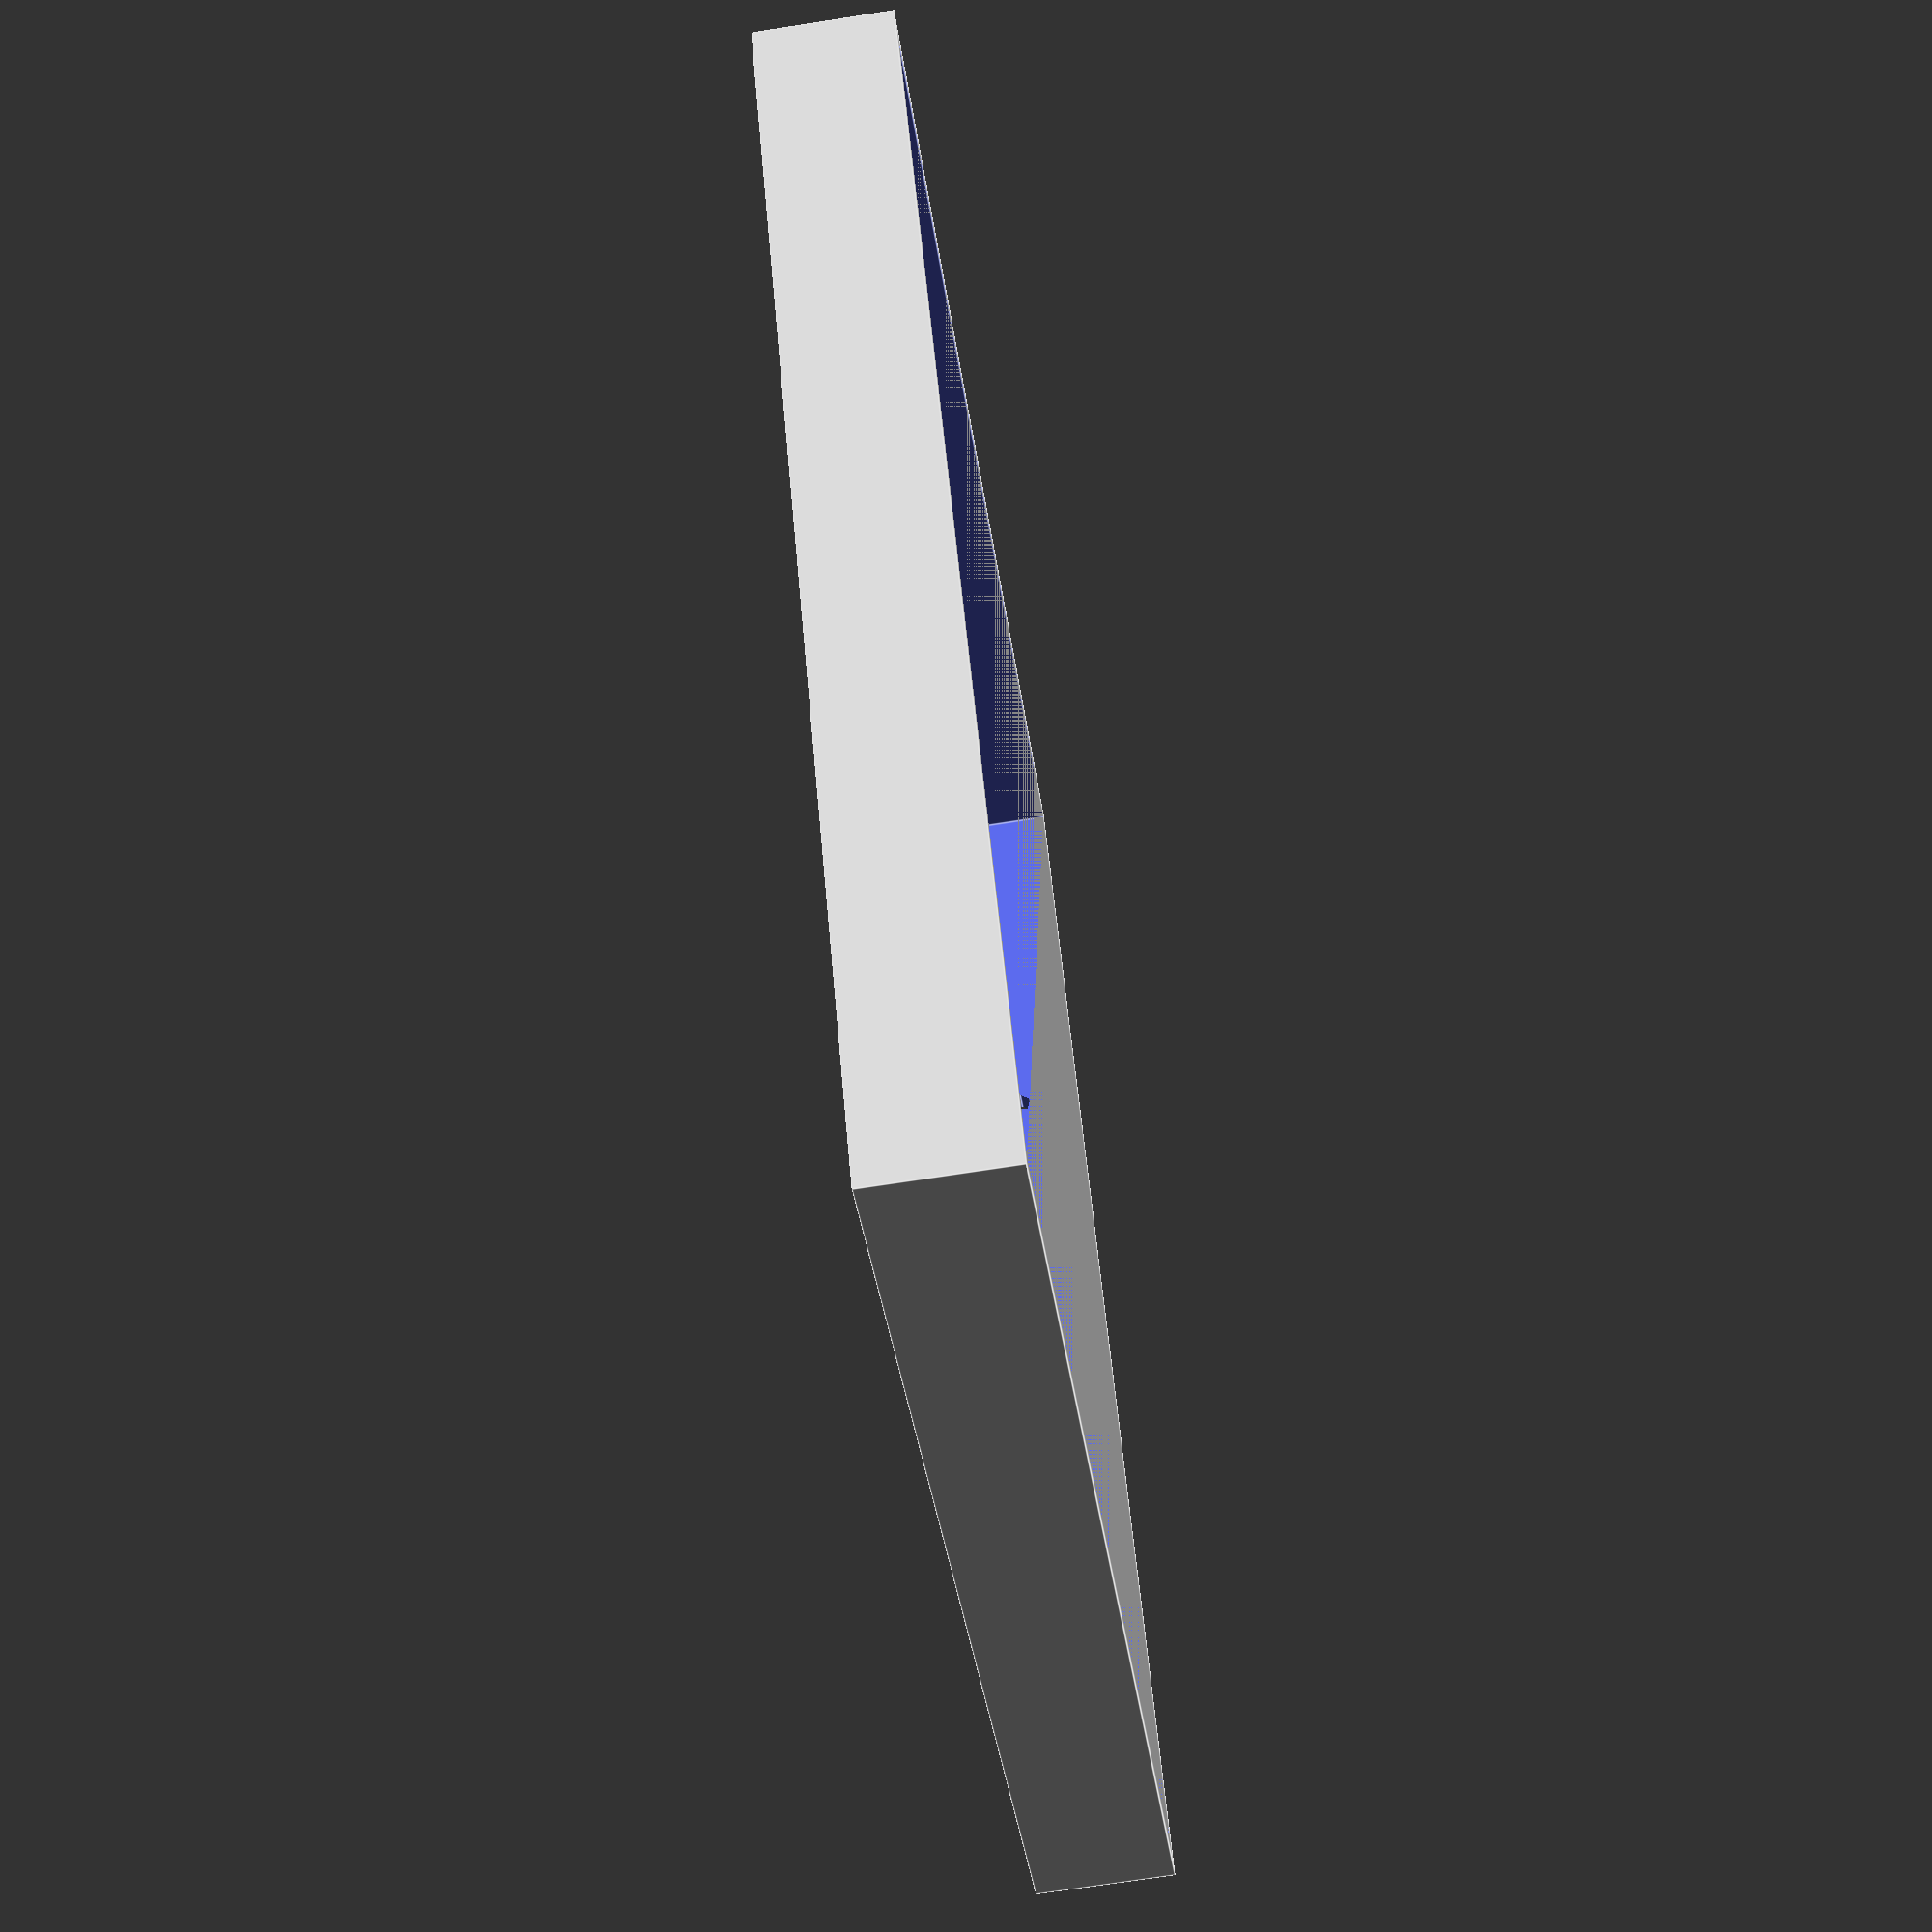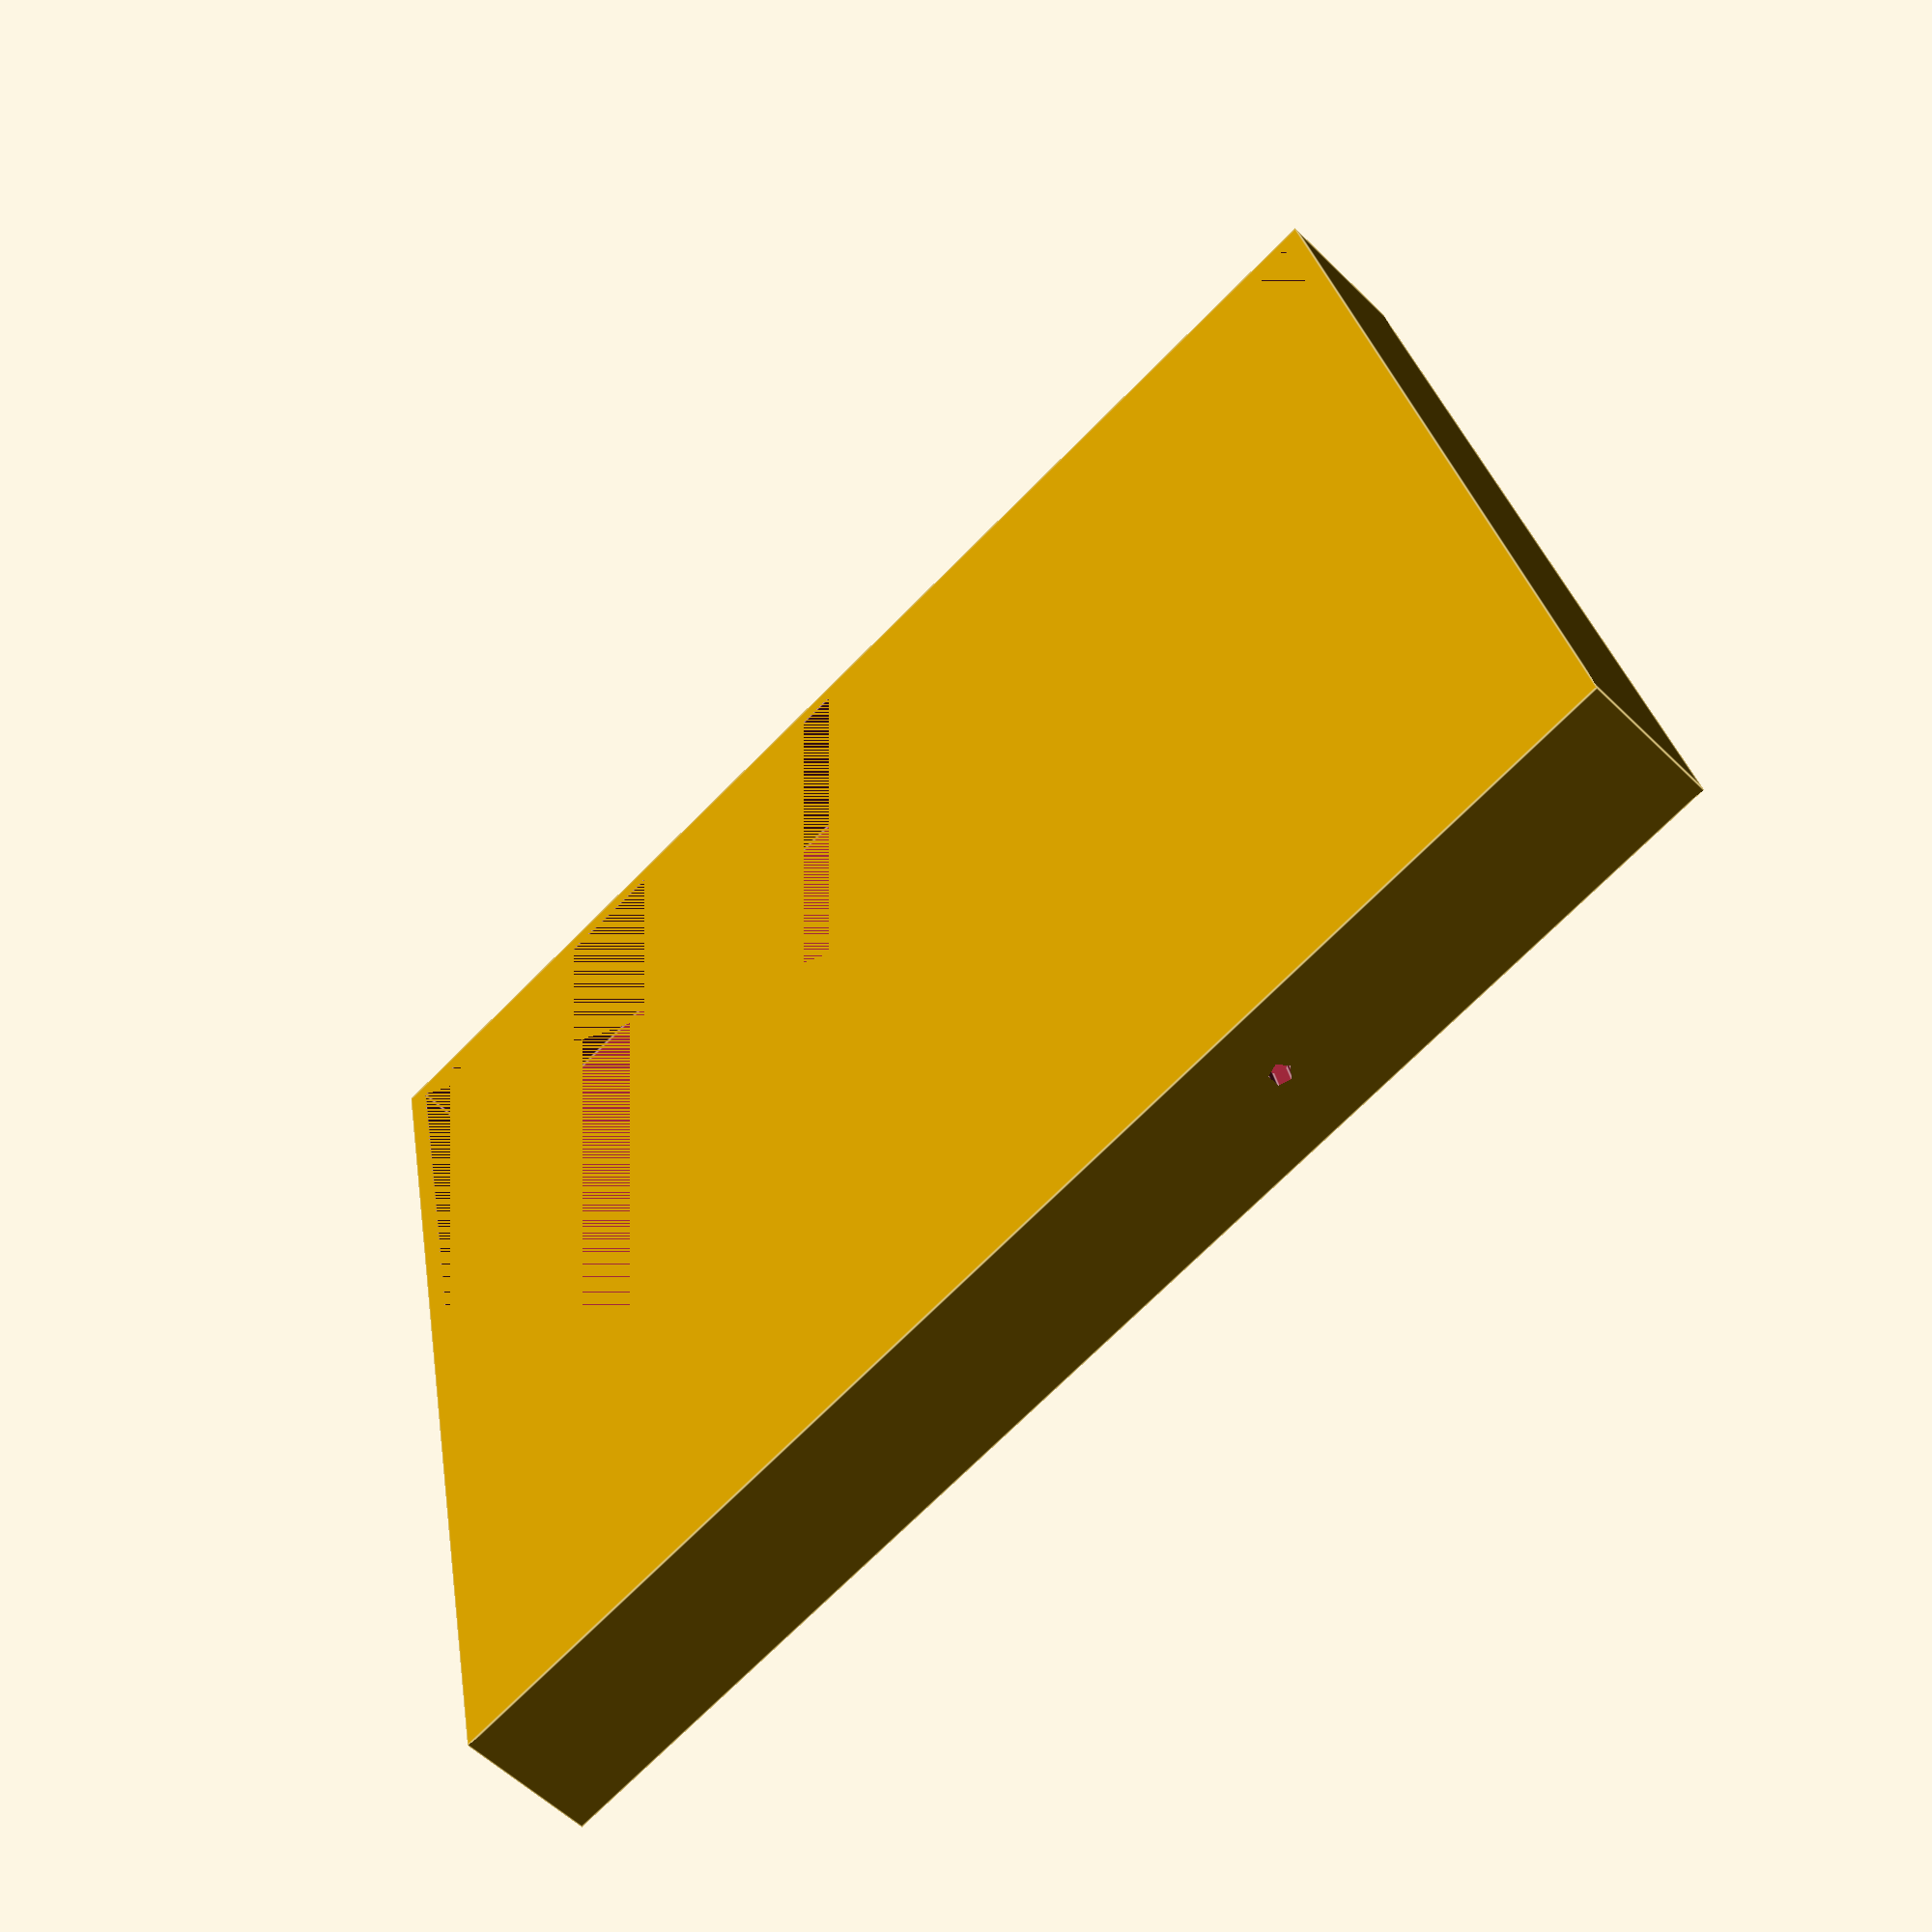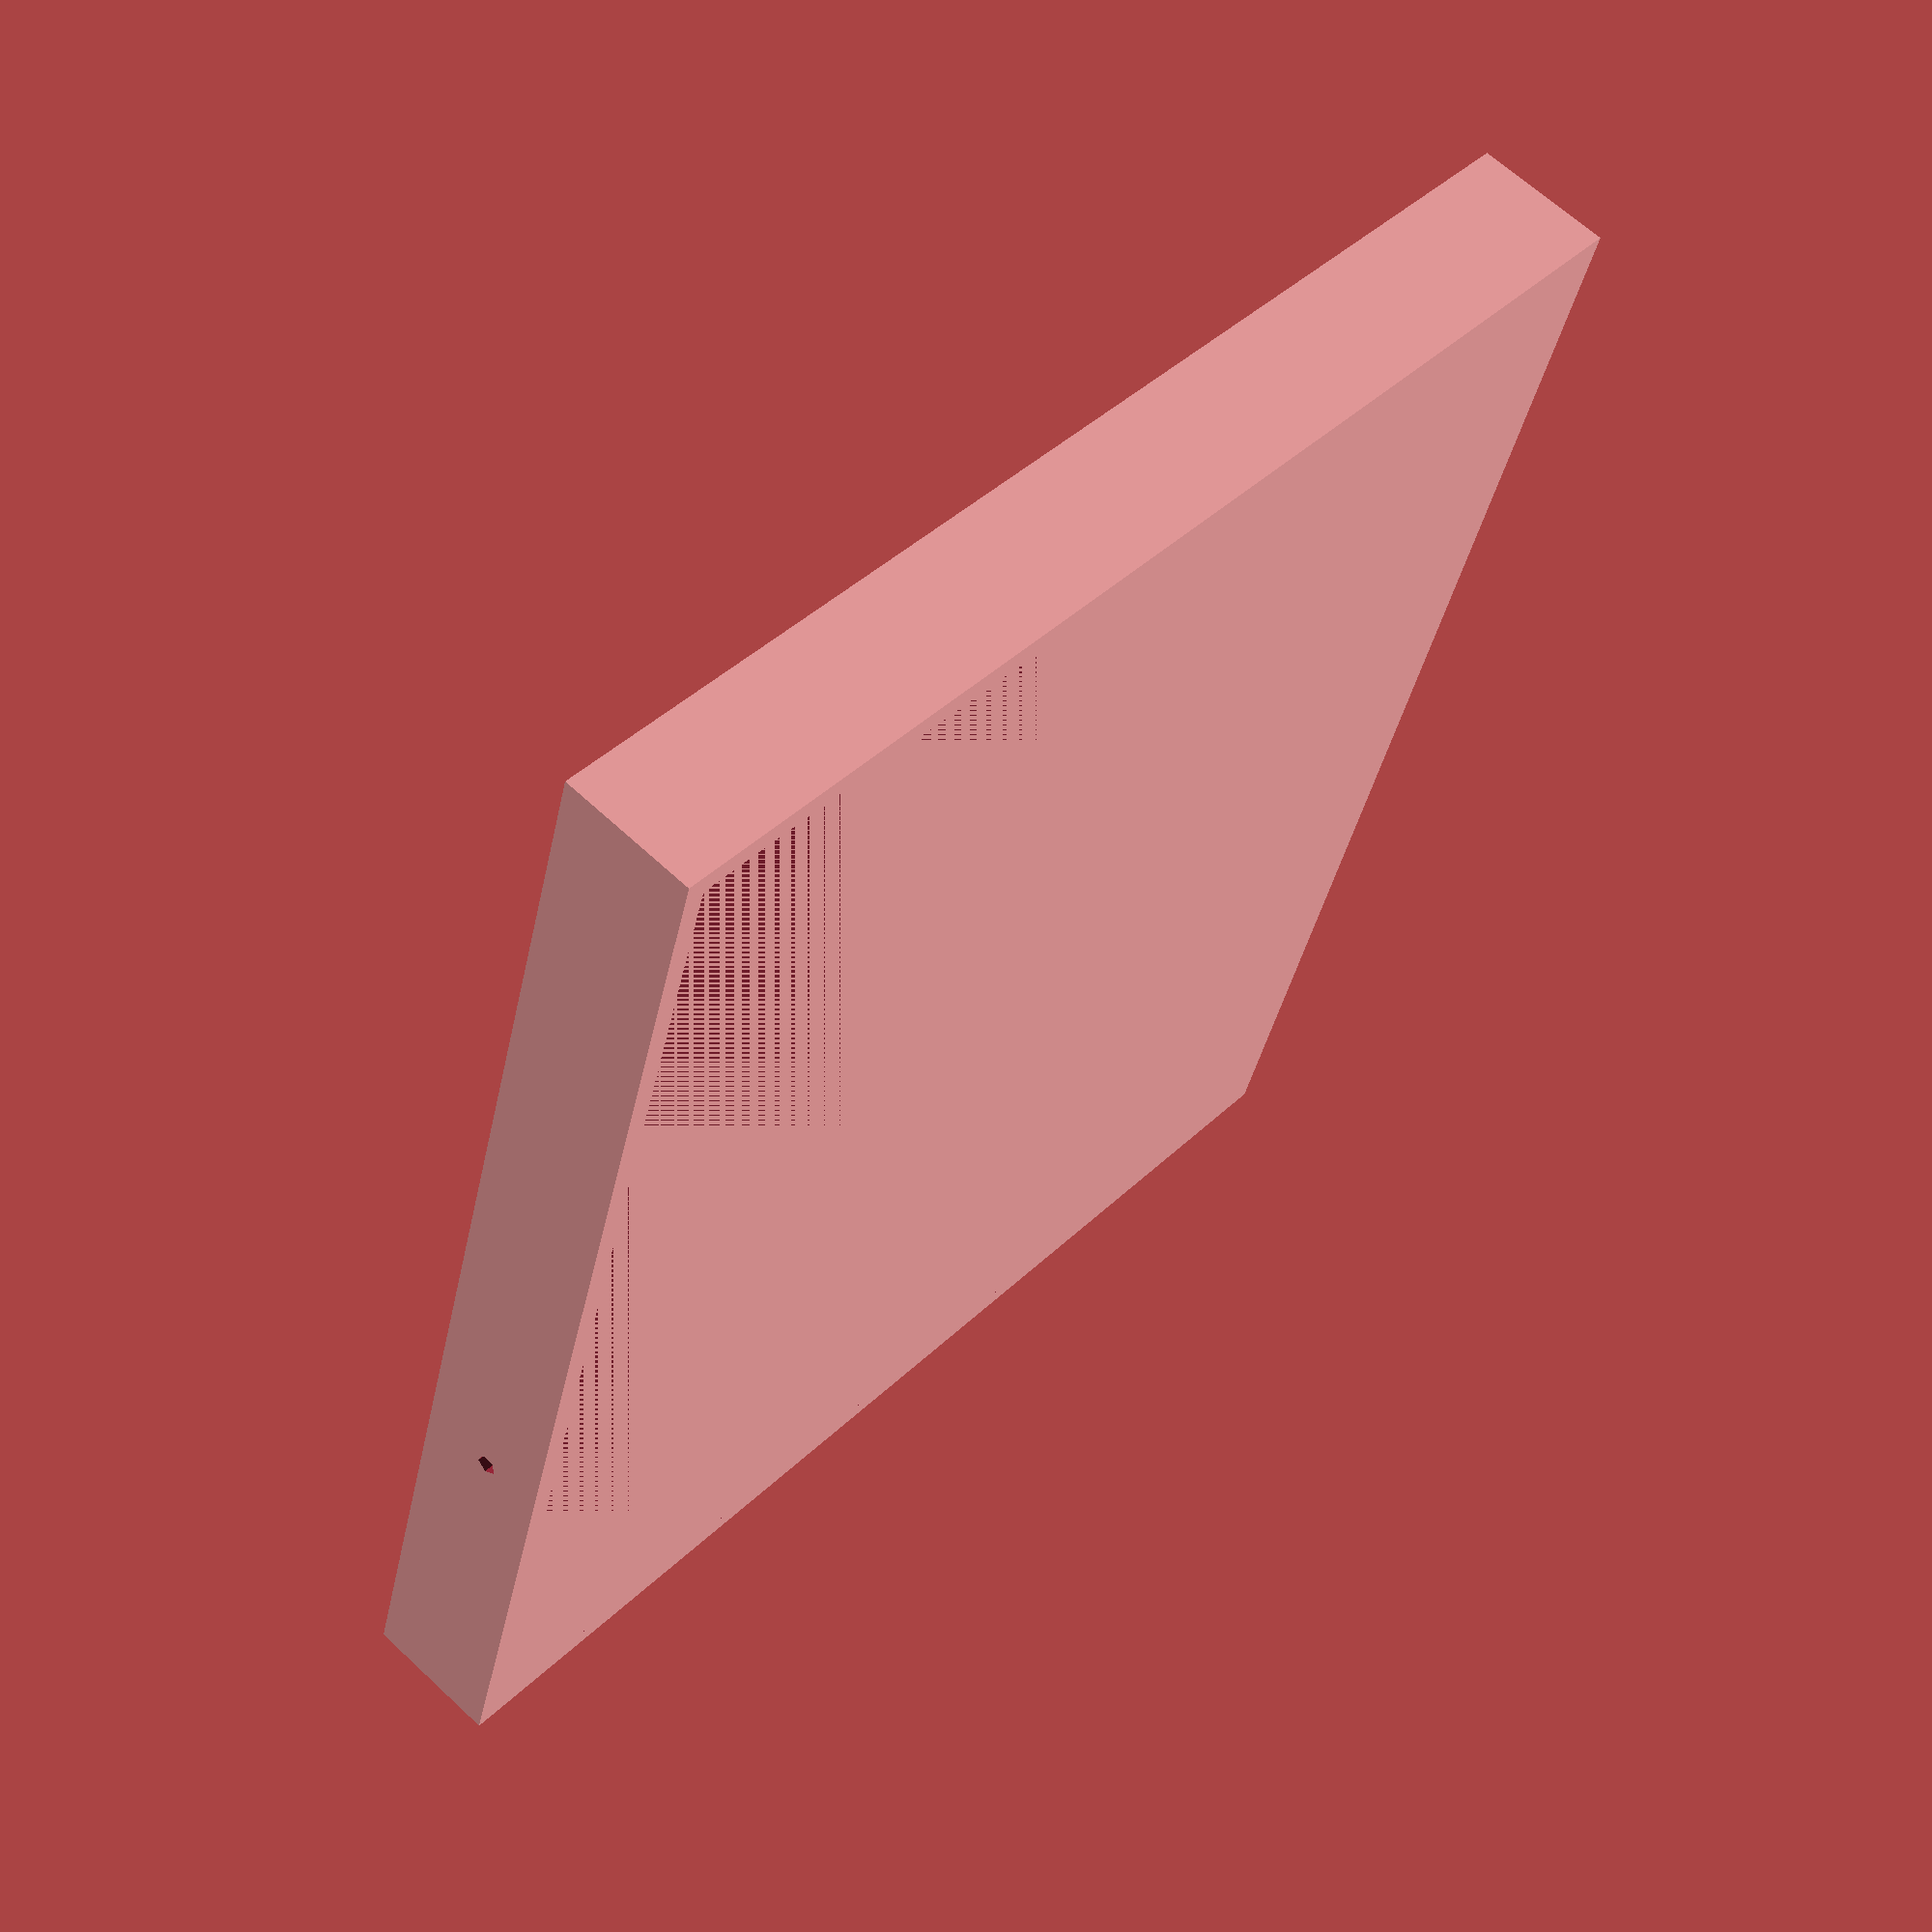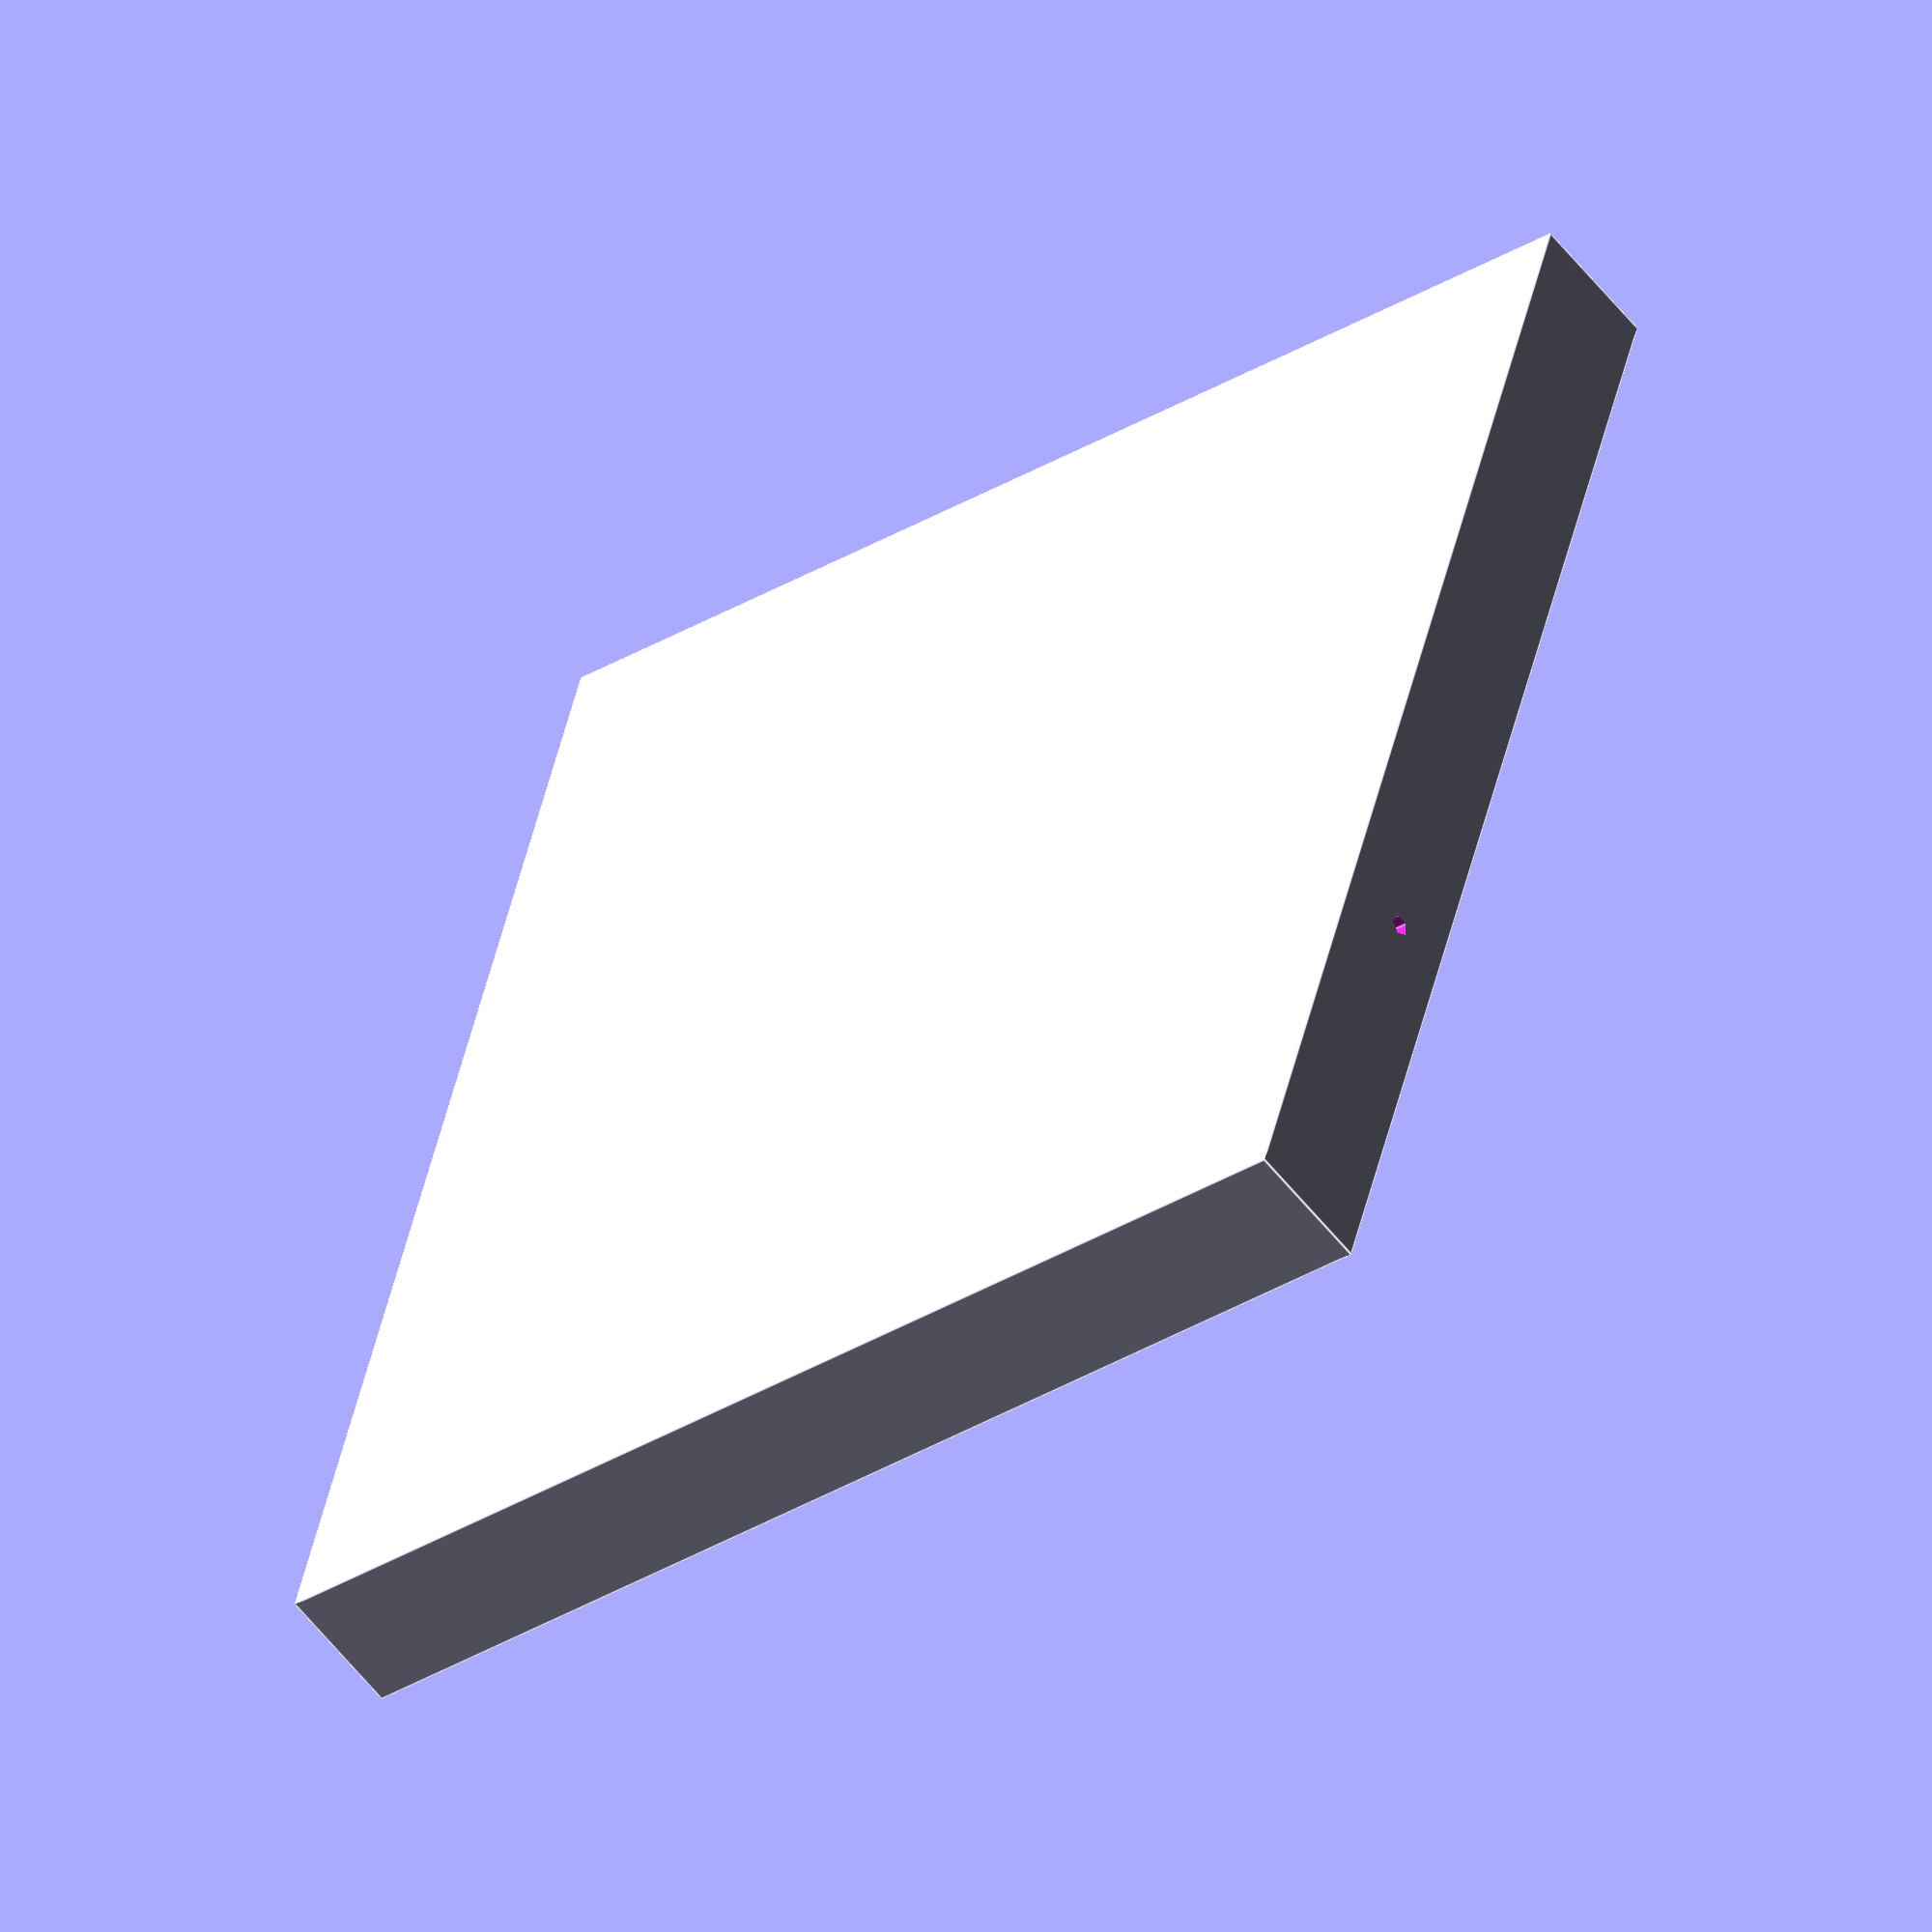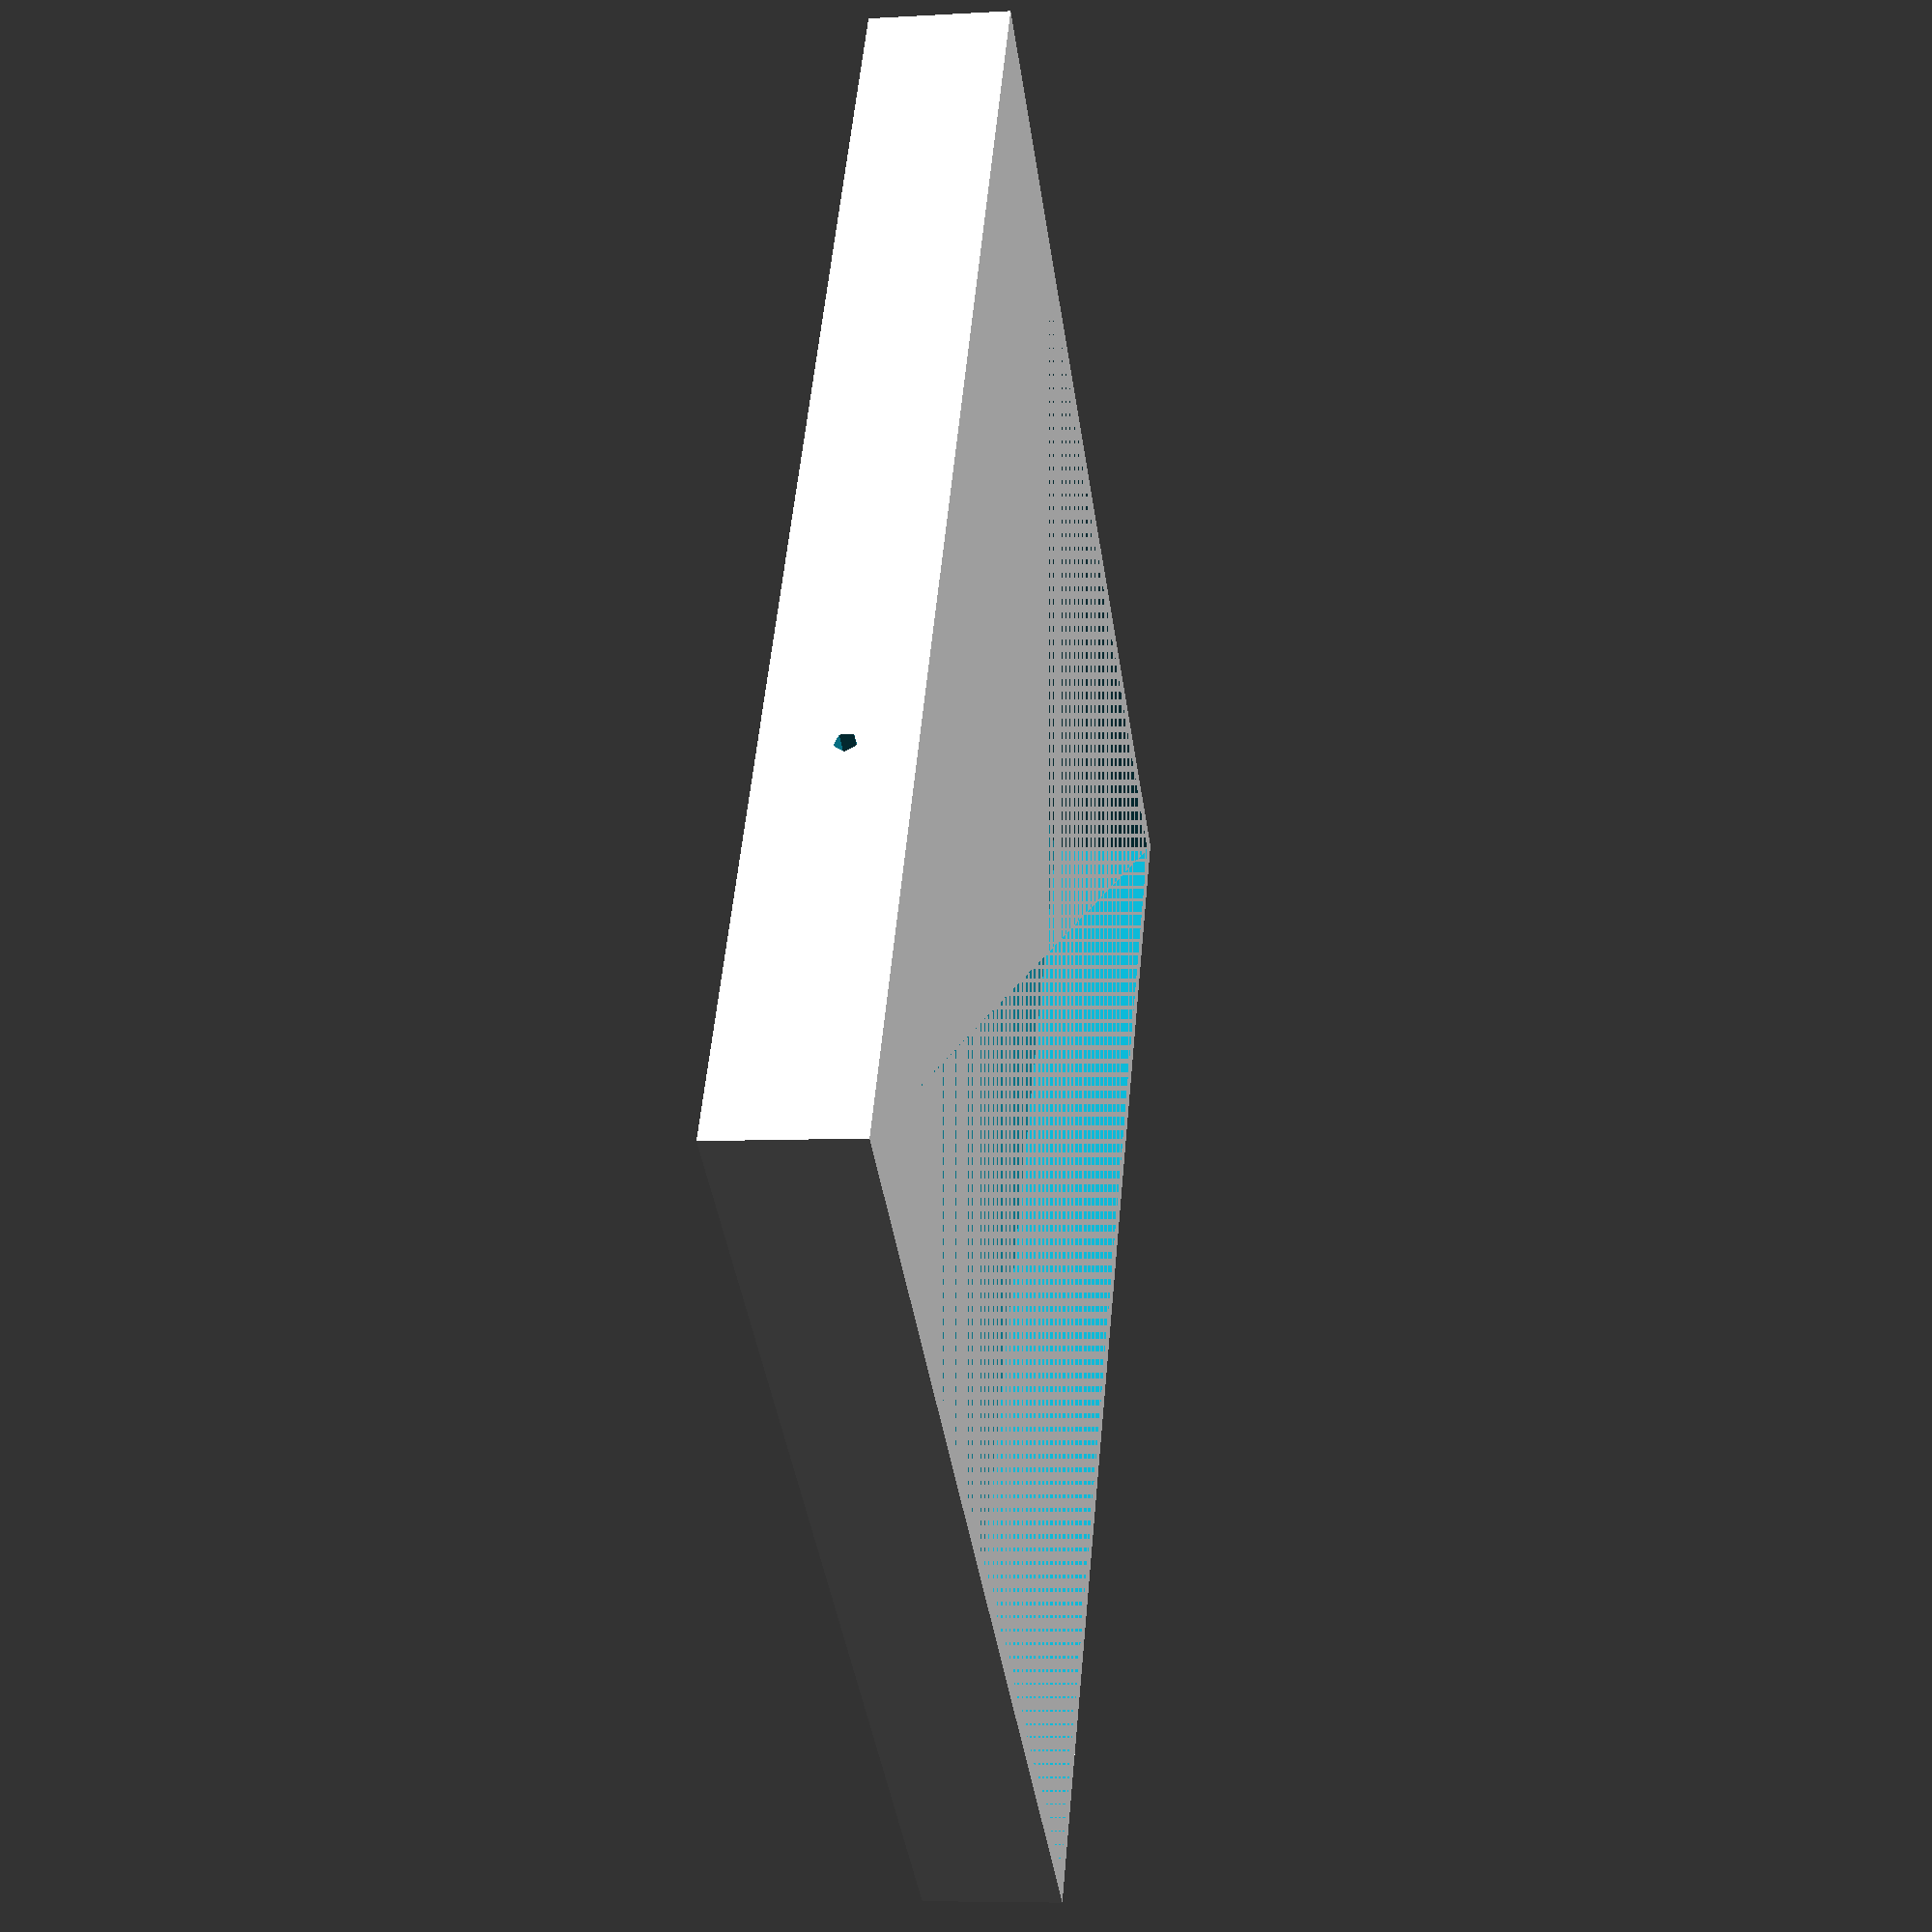
<openscad>

difference()
{

    difference()
    {
        length = 125.8;
        width = 113.37;
        height = 12.82;
        wall = 2;
        brim = 2;
        floor = 3;
        cube([length,width,height]);
        translate([wall,brim,floor])
            cube([length - 2* wall,width - 2*brim, height - floor]);
    }
    screw = 1;
    screwlength = 6;
    screwdist = 87;
    screwheight = 6;
    translate([screwdist,3,13 - screwheight])
        rotate([90,0,0])
        {
            cylinder(r = screw,h=screwlength);
        }
}

</openscad>
<views>
elev=251.1 azim=56.6 roll=261.1 proj=p view=edges
elev=55.5 azim=348.6 roll=44.1 proj=p view=edges
elev=115.7 azim=286.8 roll=226.6 proj=p view=wireframe
elev=56.8 azim=75.1 roll=217.5 proj=o view=edges
elev=187.3 azim=302.2 roll=260.6 proj=p view=solid
</views>
